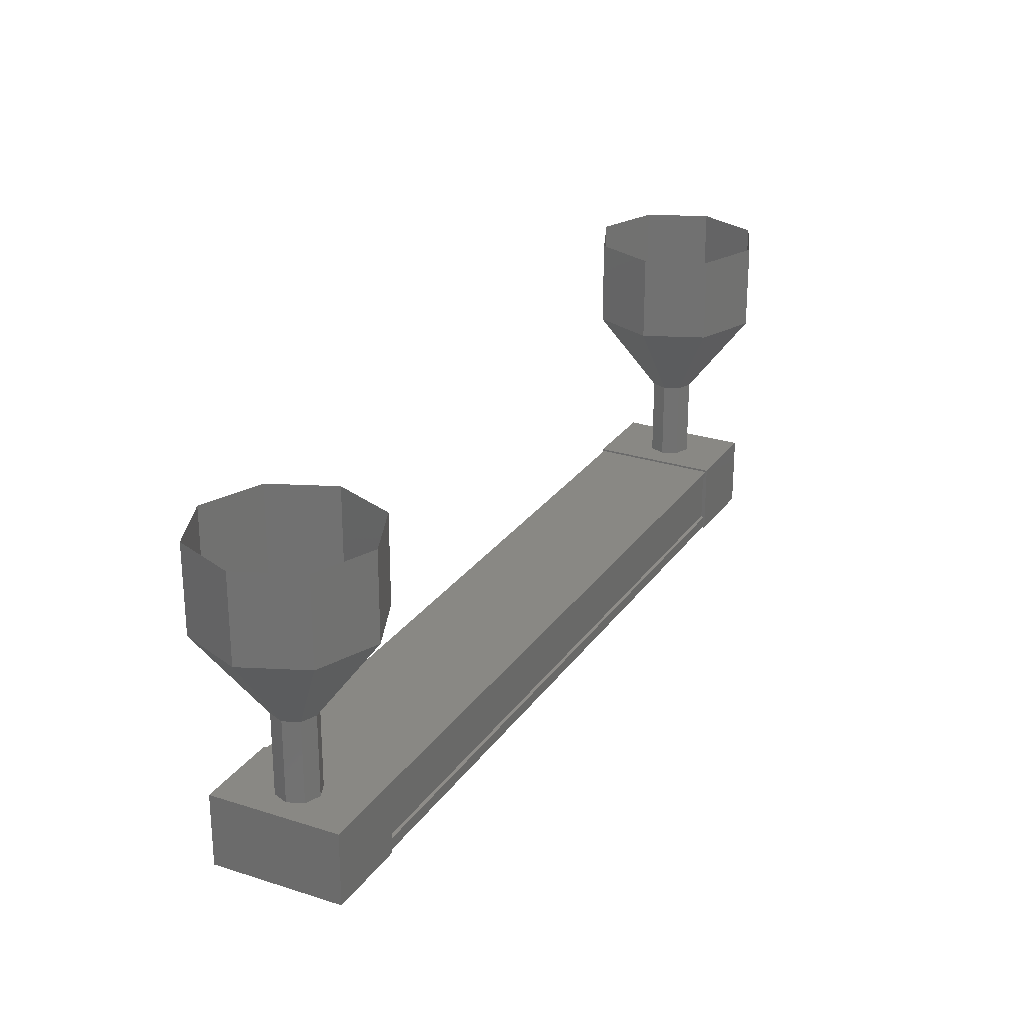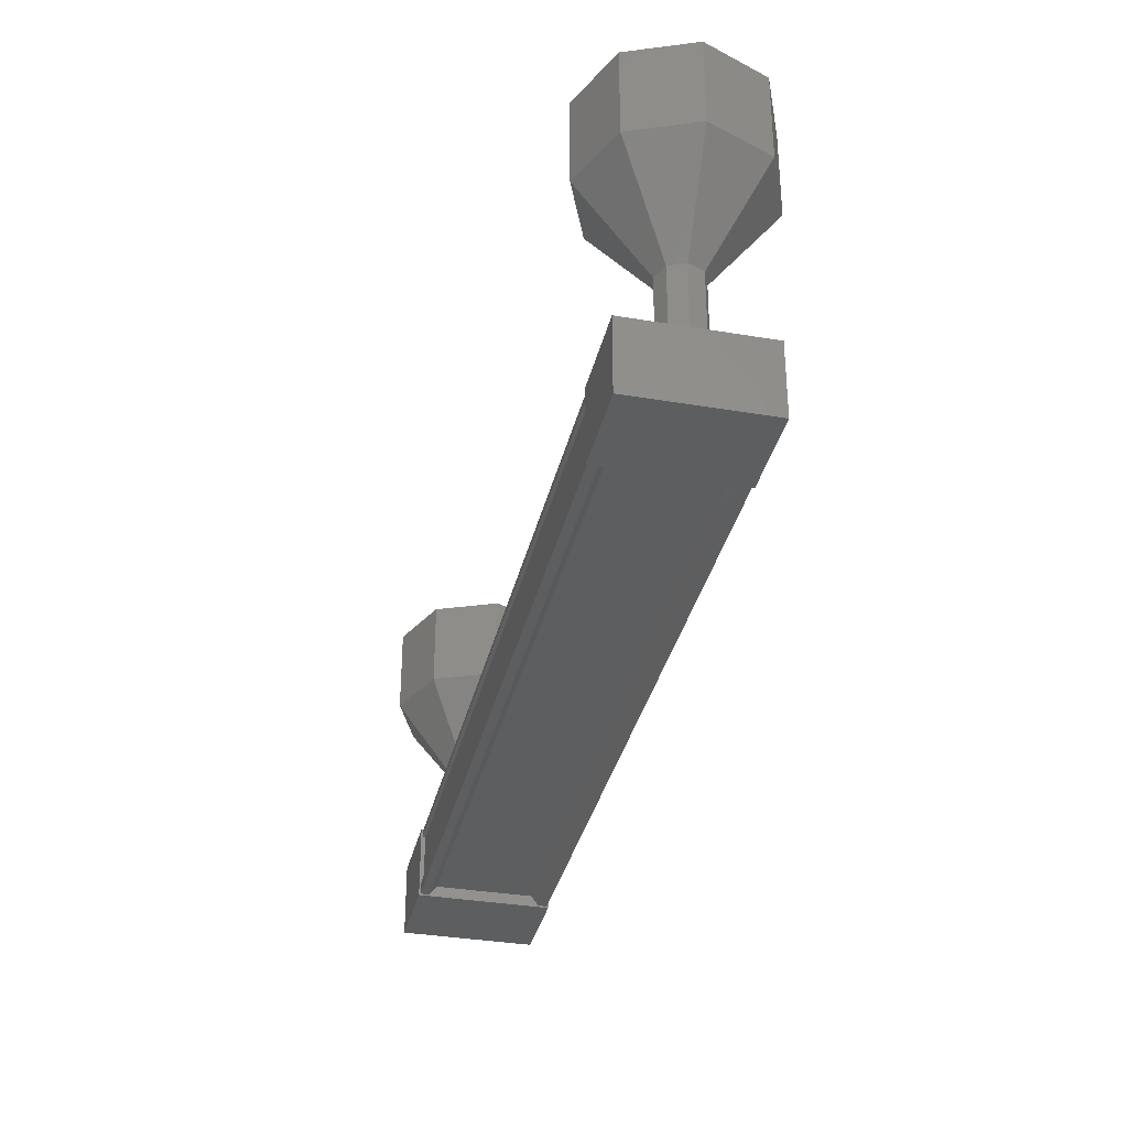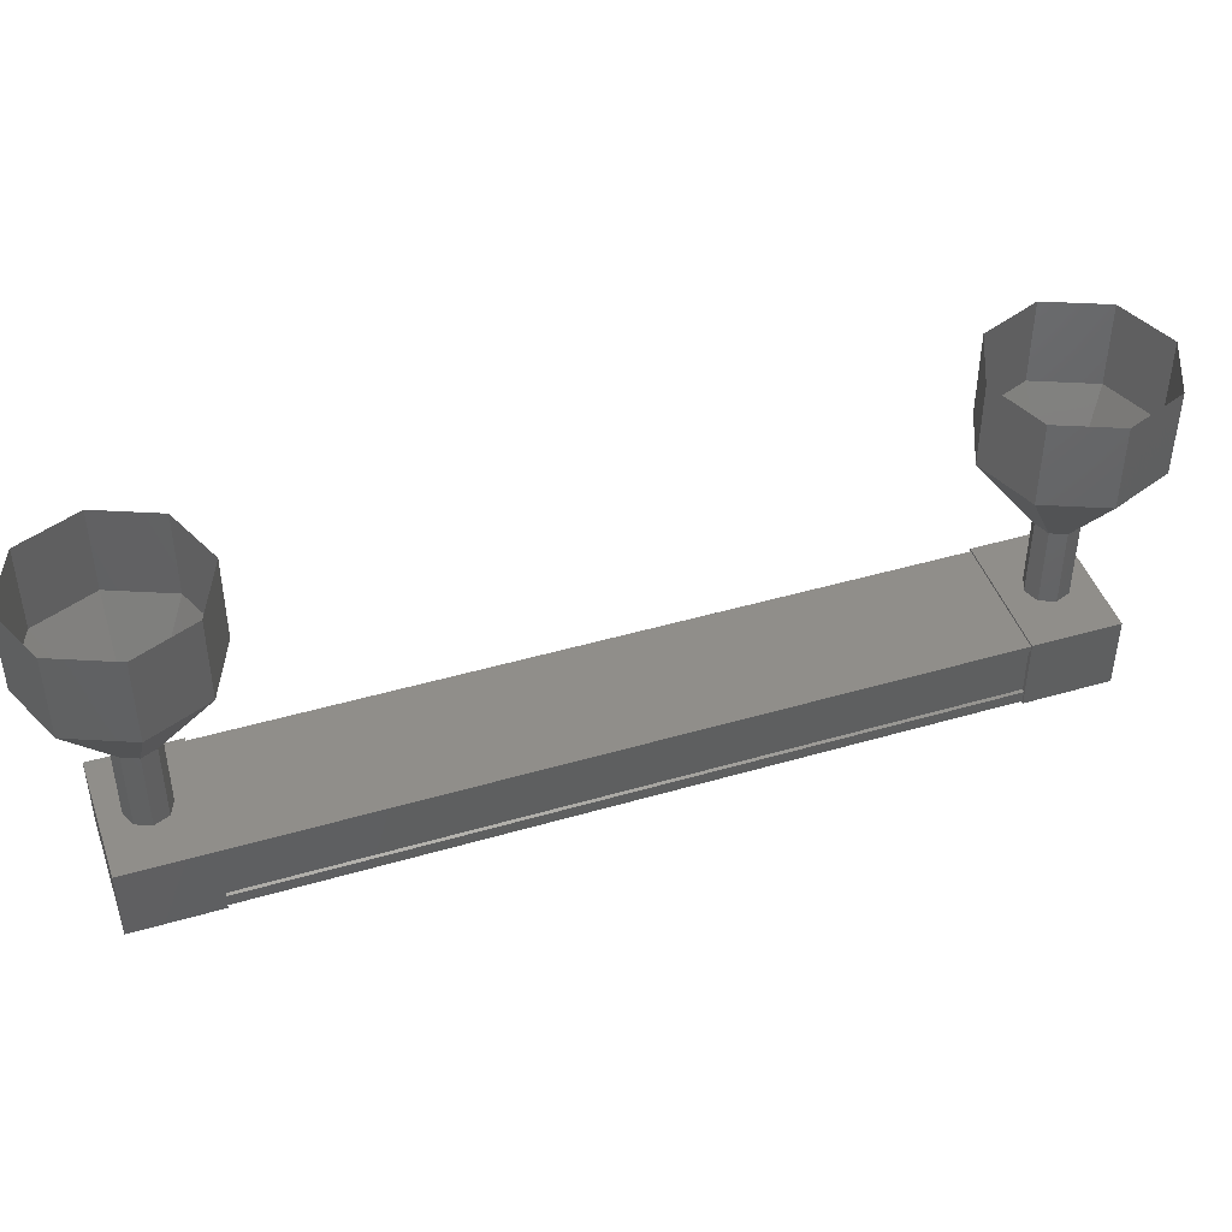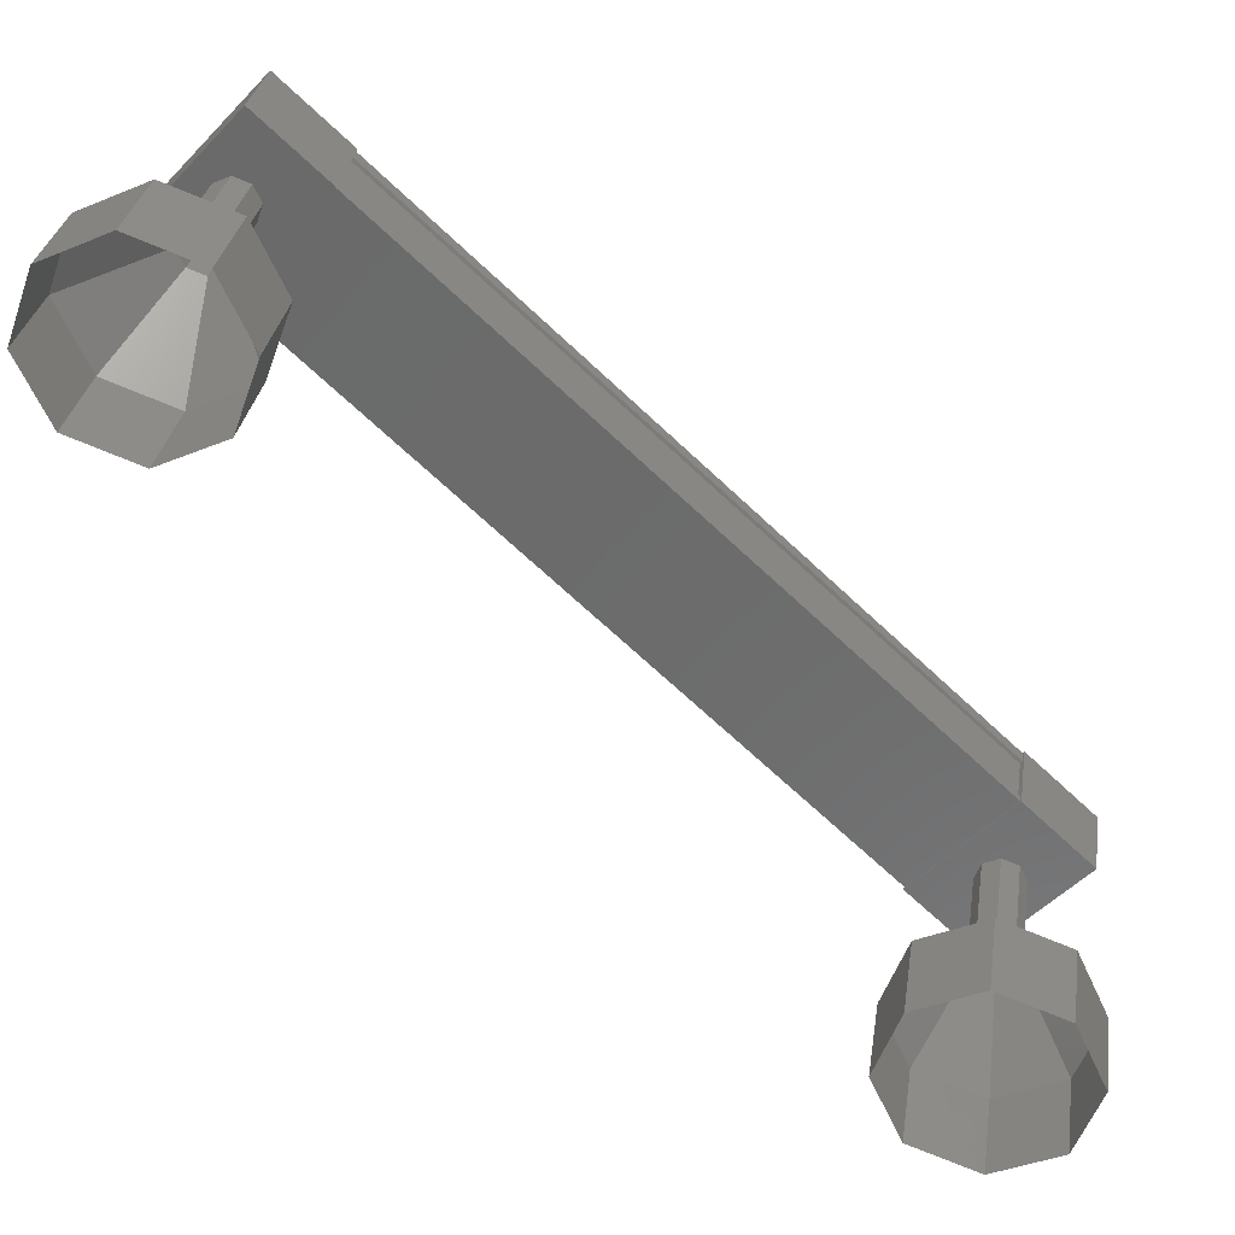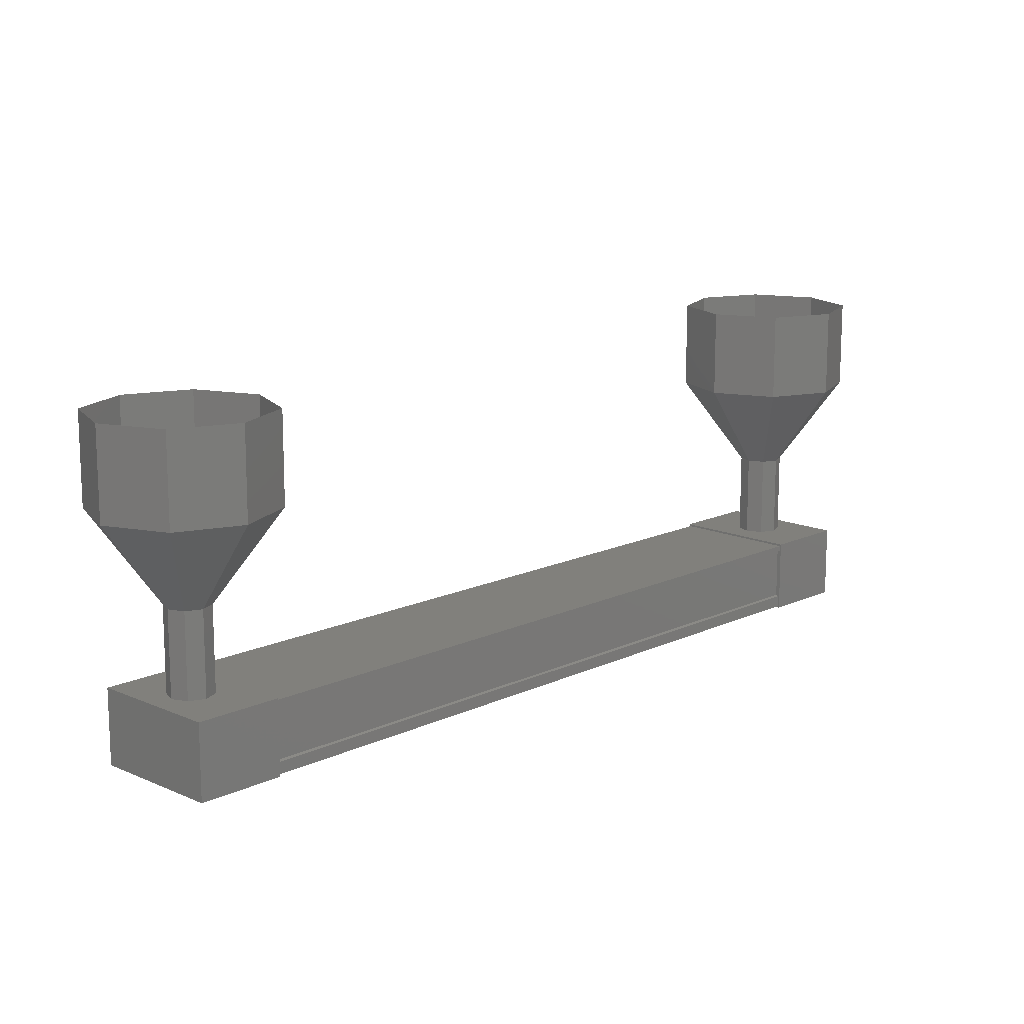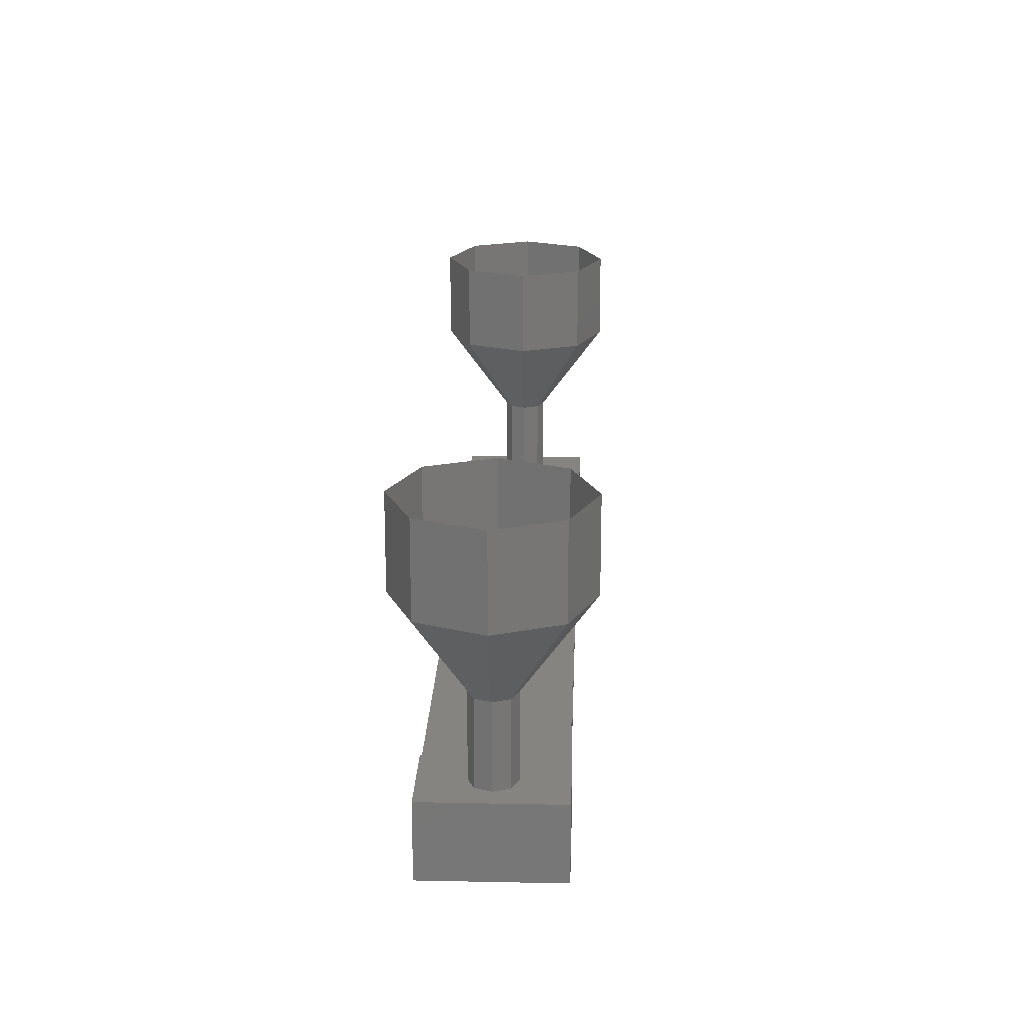
<metadata>
{"format":"stl","ext":"stl","renderer":"f3d","projection":"perspective","resolution":1024,"background":"white","views":[{"elev":26.2,"azim":-105.5,"up":"+Y"},{"elev":-34.6,"azim":34.7,"up":"+Y"},{"elev":44.9,"azim":118.7,"up":"+Y"},{"elev":30.9,"azim":-171.4,"up":"+Z"},{"elev":14.1,"azim":-88.5,"up":"+Y"},{"elev":20.0,"azim":49.6,"up":"+Y"}]}
</metadata>
<code>
# stl→obj: 104 verts, 152 faces
v 66.81 1383 -37.27
v 66.87 1383 -37.33
v 73.68 1383 -31.07
v 73.75 1383 -31.15
v 72.88 1383 -30.2
v 72.82 1383 -30.14
v 66.01 1383 -36.4
v 72.75 1383 -30.06
v 65.94 1383 -36.32
v 72.75 1384 -30.06
v 65.94 1384 -36.32
v 72.77 1384 -30.09
v 65.96 1384 -36.34
v 65.96 1383 -36.34
v 73.62 1383 -31.01
v 66.07 1383 -36.46
v 72.77 1383 -30.09
v 74.16 1383 -30.8
v 73.14 1384 -29.69
v 73.14 1383 -29.69
v 72.4 1383 -30.36
v 73.42 1383 -31.47
v 72.4 1384 -30.36
v 73.42 1384 -31.47
v 74.16 1384 -30.8
v 66.27 1383 -36
v 67.29 1383 -37.11
v 66.27 1384 -36
v 67.29 1384 -37.11
v 66.55 1384 -37.78
v 66.55 1383 -37.78
v 65.53 1383 -36.67
v 65.53 1384 -36.67
v 66.94 1383 -37.41
v 66.92 1383 -37.38
v 73.73 1383 -31.12
v 66.92 1384 -37.38
v 73.73 1384 -31.12
v 66.94 1384 -37.41
v 73.75 1384 -31.15
v 65.67 1386 -37.57
v 65.67 1387 -37.57
v 66.36 1386 -37.9
v 66.36 1387 -37.9
v 67.08 1386 -37.63
v 67.08 1387 -37.63
v 67.4 1386 -36.94
v 67.4 1387 -36.94
v 67.14 1386 -36.22
v 67.14 1387 -36.22
v 66.44 1386 -35.9
v 66.44 1387 -35.9
v 65.73 1386 -36.16
v 65.73 1387 -36.16
v 65.4 1386 -36.85
v 65.4 1387 -36.85
v 73.3 1385 -30.32
v 73.47 1384 -30.4
v 73.47 1385 -30.4
v 73.54 1384 -30.58
v 73.54 1385 -30.58
v 73.46 1384 -30.76
v 73.46 1385 -30.76
v 73.28 1384 -30.82
v 73.28 1385 -30.82
v 73.1 1384 -30.74
v 73.1 1385 -30.74
v 73.04 1384 -30.56
v 73.04 1385 -30.56
v 73.12 1384 -30.39
v 73.12 1385 -30.39
v 73.3 1384 -30.32
v 73.33 1387 -29.57
v 74.02 1386 -29.89
v 74.02 1387 -29.89
v 74.29 1386 -30.61
v 74.29 1387 -30.61
v 73.96 1386 -31.31
v 73.96 1387 -31.31
v 73.25 1386 -31.57
v 73.25 1387 -31.57
v 72.55 1386 -31.25
v 72.55 1387 -31.25
v 72.29 1386 -30.53
v 72.29 1387 -30.53
v 72.61 1386 -29.84
v 72.61 1387 -29.84
v 73.33 1386 -29.57
v 66.22 1384 -37.07
v 66.22 1385 -37.07
v 66.39 1384 -37.15
v 66.39 1385 -37.15
v 66.57 1384 -37.08
v 66.57 1385 -37.08
v 66.65 1384 -36.91
v 66.65 1385 -36.91
v 66.59 1384 -36.73
v 66.59 1385 -36.73
v 66.41 1384 -36.65
v 66.41 1385 -36.65
v 66.23 1384 -36.71
v 66.23 1385 -36.71
v 66.15 1384 -36.89
v 66.15 1385 -36.89
f 1 2 3
f 3 2 4
f 5 6 7
f 7 6 8
f 8 9 7
f 10 11 12
f 12 11 13
f 13 14 12
f 3 15 1
f 1 15 5
f 5 16 1
f 7 16 5
f 9 8 9
f 9 8 8
f 8 14 9
f 17 14 8
f 12 14 17
f 18 19 20
f 20 19 21
f 21 22 20
f 23 22 21
f 24 22 23
f 23 19 24
f 24 19 25
f 25 19 18
f 18 22 25
f 20 22 18
f 26 27 28
f 28 27 29
f 29 30 28
f 27 30 29
f 31 30 27
f 27 32 31
f 31 32 30
f 30 32 33
f 33 28 30
f 32 28 33
f 26 28 32
f 32 27 26
f 2 34 4
f 4 34 34
f 34 4 4
f 35 4 34
f 36 4 35
f 35 37 36
f 36 37 38
f 38 37 39
f 39 40 38
f 39 40 39
f 40 40 39
f 39 11 40
f 40 11 10
f 10 11 10
f 23 21 19
f 22 24 25
f 11 11 10
f 41 42 43
f 43 42 44
f 44 45 43
f 46 45 44
f 47 45 46
f 46 48 47
f 47 48 49
f 49 48 50
f 50 51 49
f 52 51 50
f 53 51 52
f 52 54 53
f 53 54 55
f 55 54 56
f 56 41 55
f 42 41 56
f 57 58 59
f 59 58 60
f 60 61 59
f 62 61 60
f 63 61 62
f 62 64 63
f 63 64 65
f 65 64 66
f 66 67 65
f 68 67 66
f 69 67 68
f 68 70 69
f 69 70 71
f 71 70 72
f 72 57 71
f 58 57 72
f 73 74 75
f 75 74 76
f 76 77 75
f 78 77 76
f 79 77 78
f 78 80 79
f 79 80 81
f 81 80 82
f 82 83 81
f 84 83 82
f 85 83 84
f 84 86 85
f 85 86 87
f 87 86 88
f 88 73 87
f 74 73 88
f 88 59 74
f 74 59 61
f 61 76 74
f 63 76 61
f 78 76 63
f 63 65 78
f 78 65 80
f 80 65 67
f 67 82 80
f 69 82 67
f 84 82 69
f 69 71 84
f 84 71 86
f 86 71 57
f 57 88 86
f 59 88 57
f 89 90 91
f 91 90 92
f 92 93 91
f 94 93 92
f 95 93 94
f 94 96 95
f 95 96 97
f 97 96 98
f 98 99 97
f 100 99 98
f 101 99 100
f 100 102 101
f 101 102 103
f 103 102 104
f 104 89 103
f 90 89 104
f 104 55 90
f 90 55 41
f 41 92 90
f 43 92 41
f 94 92 43
f 43 45 94
f 94 45 96
f 96 45 47
f 47 98 96
f 49 98 47
f 100 98 49
f 49 51 100
f 100 51 102
f 102 51 53
f 53 104 102
f 55 104 53

</code>
